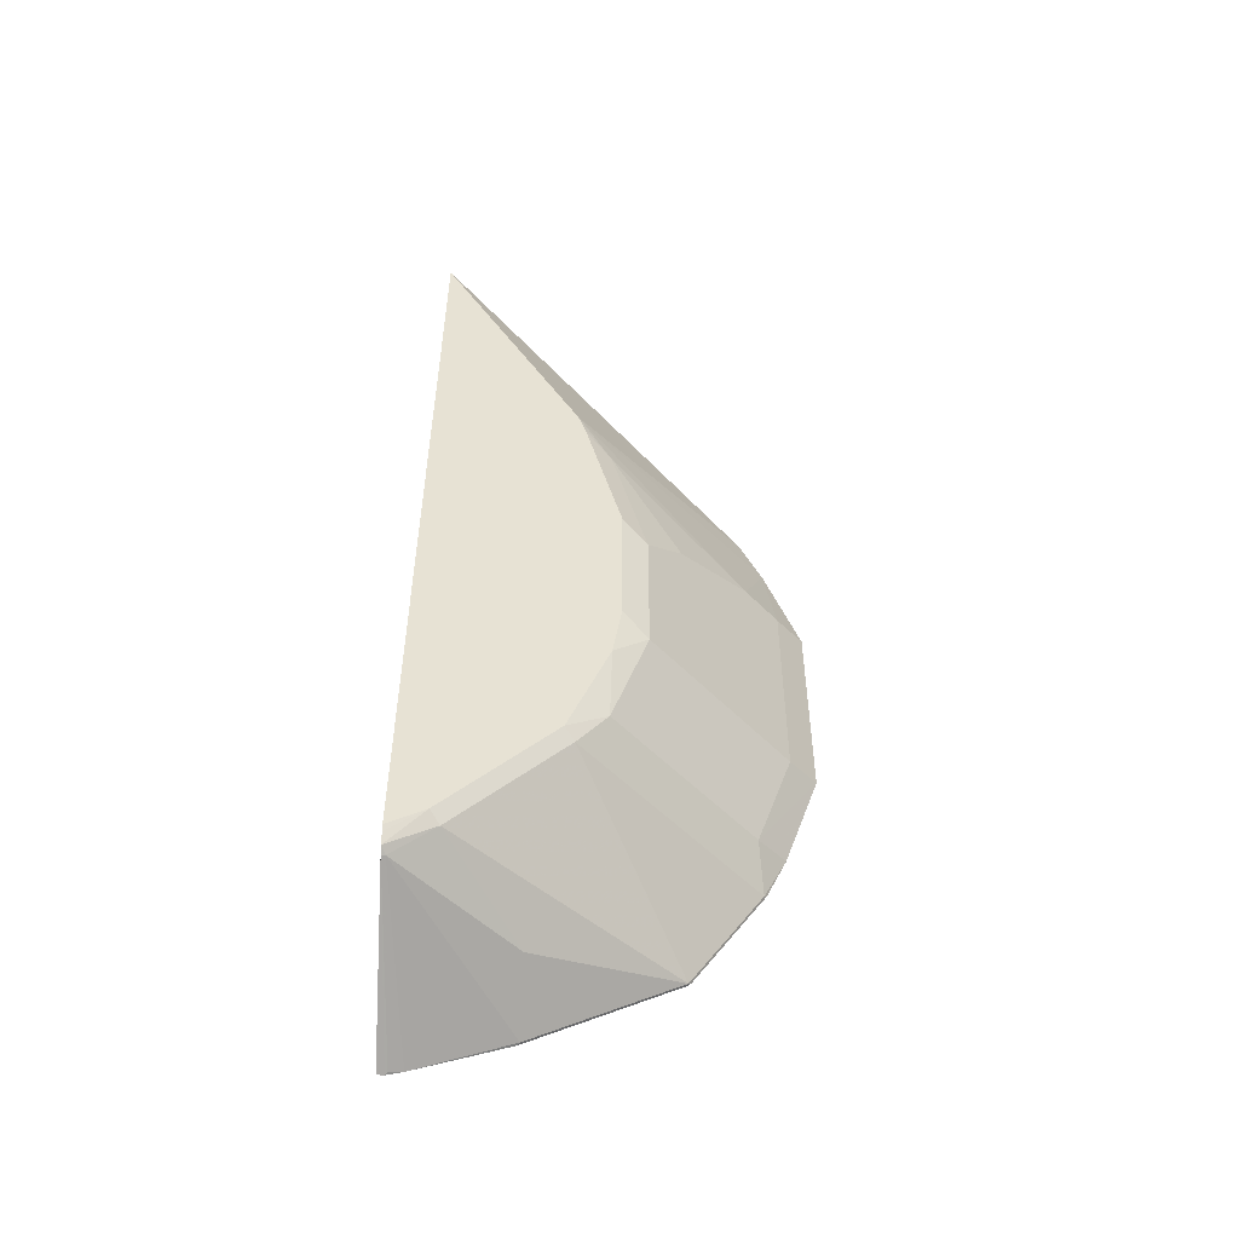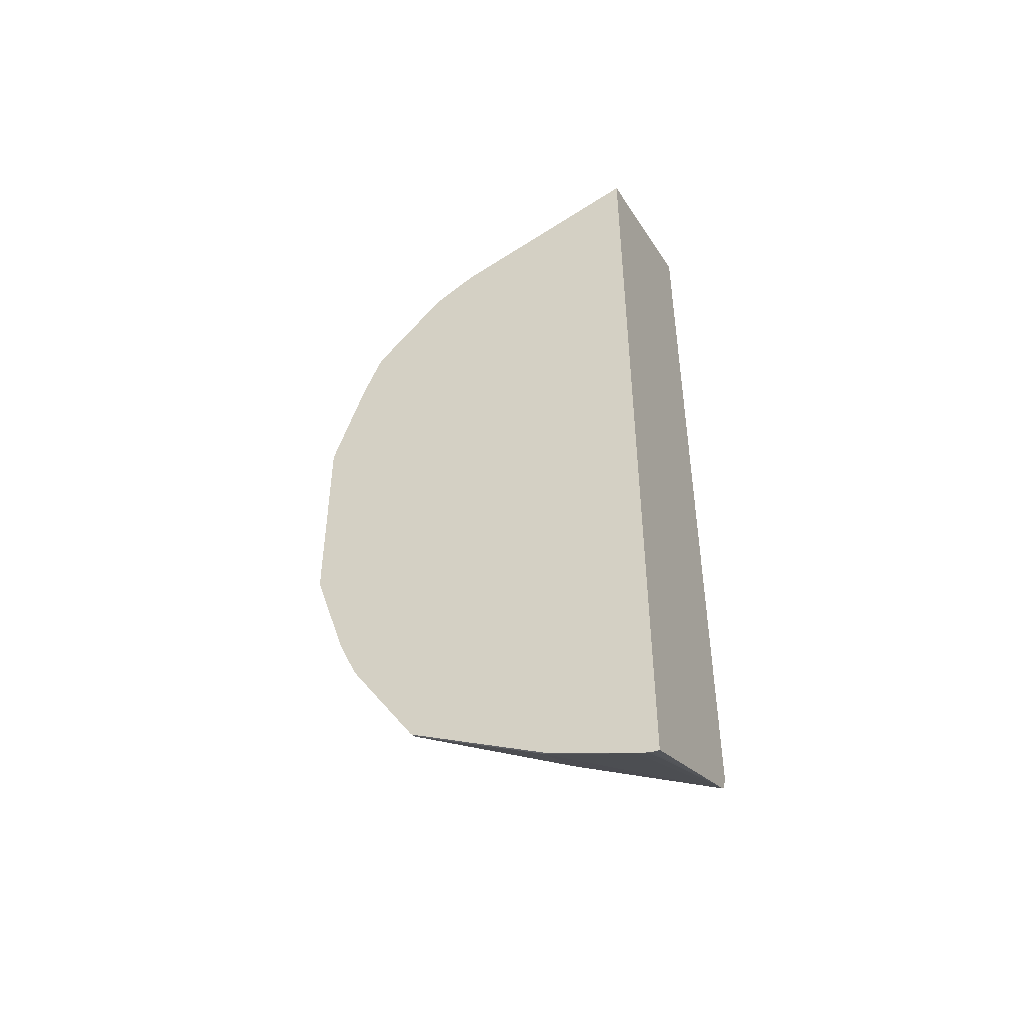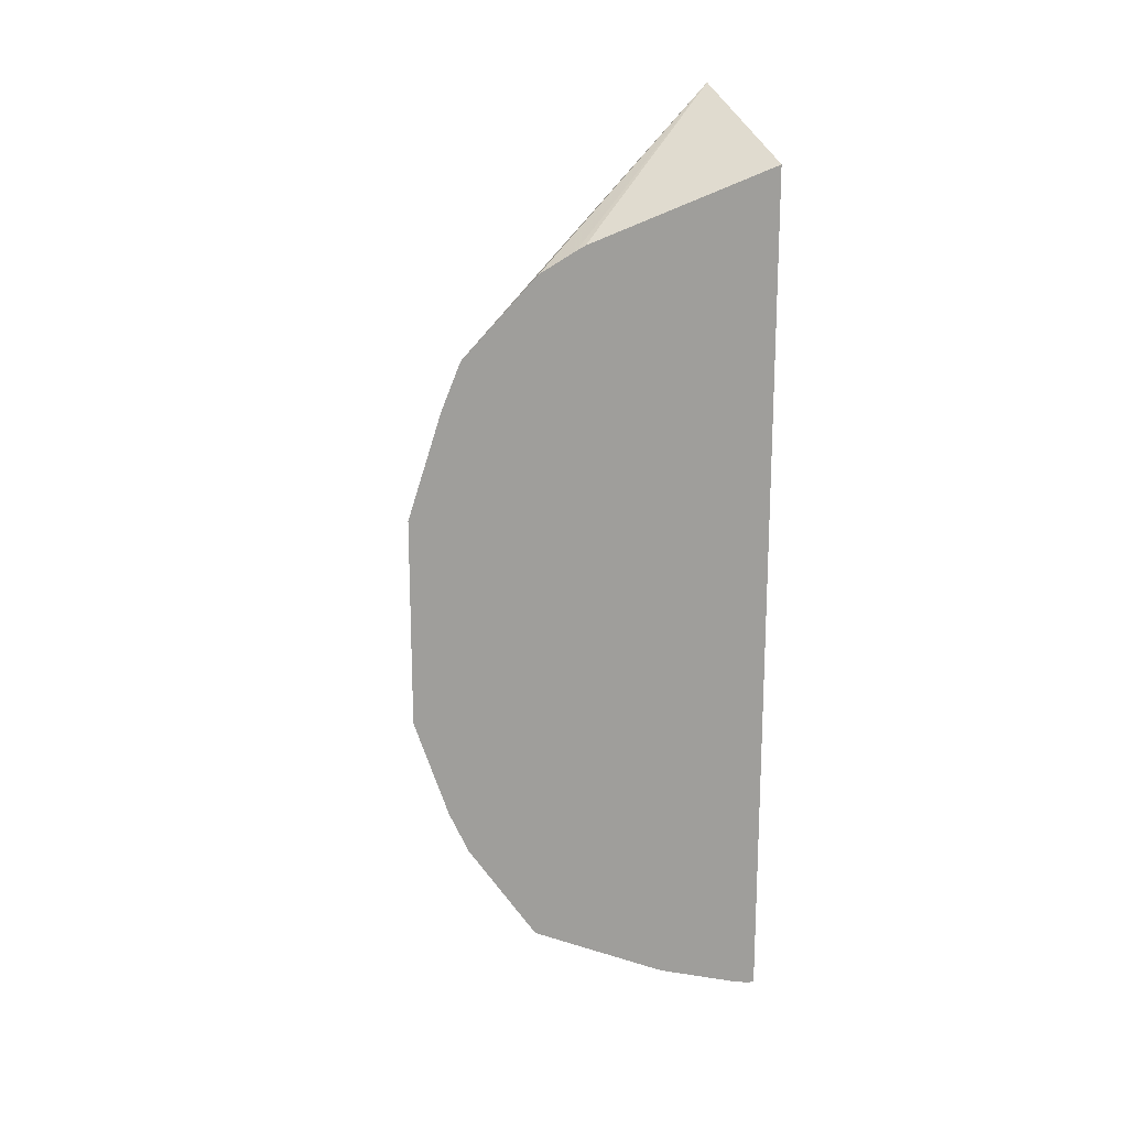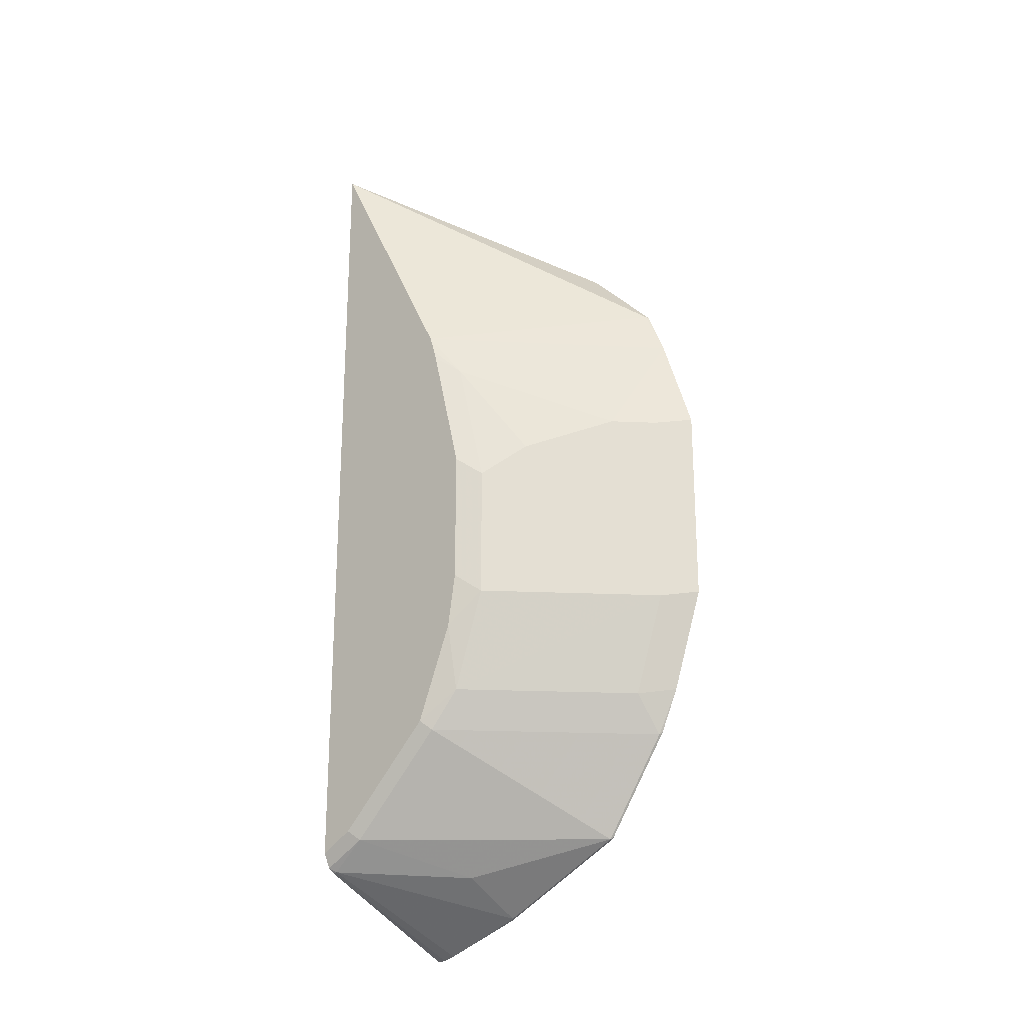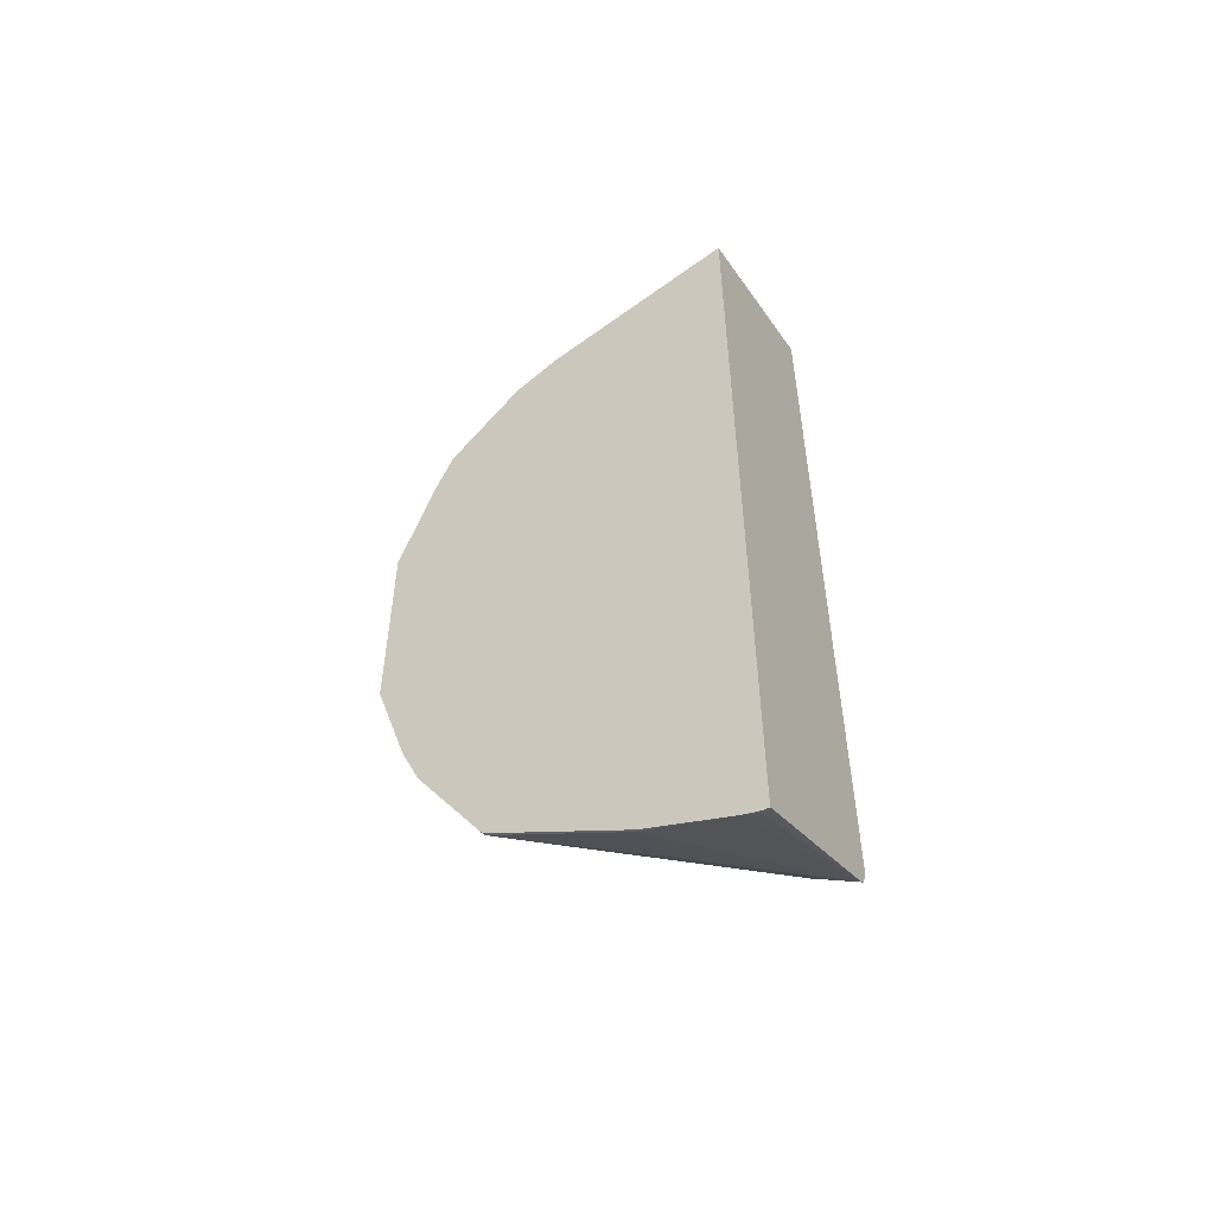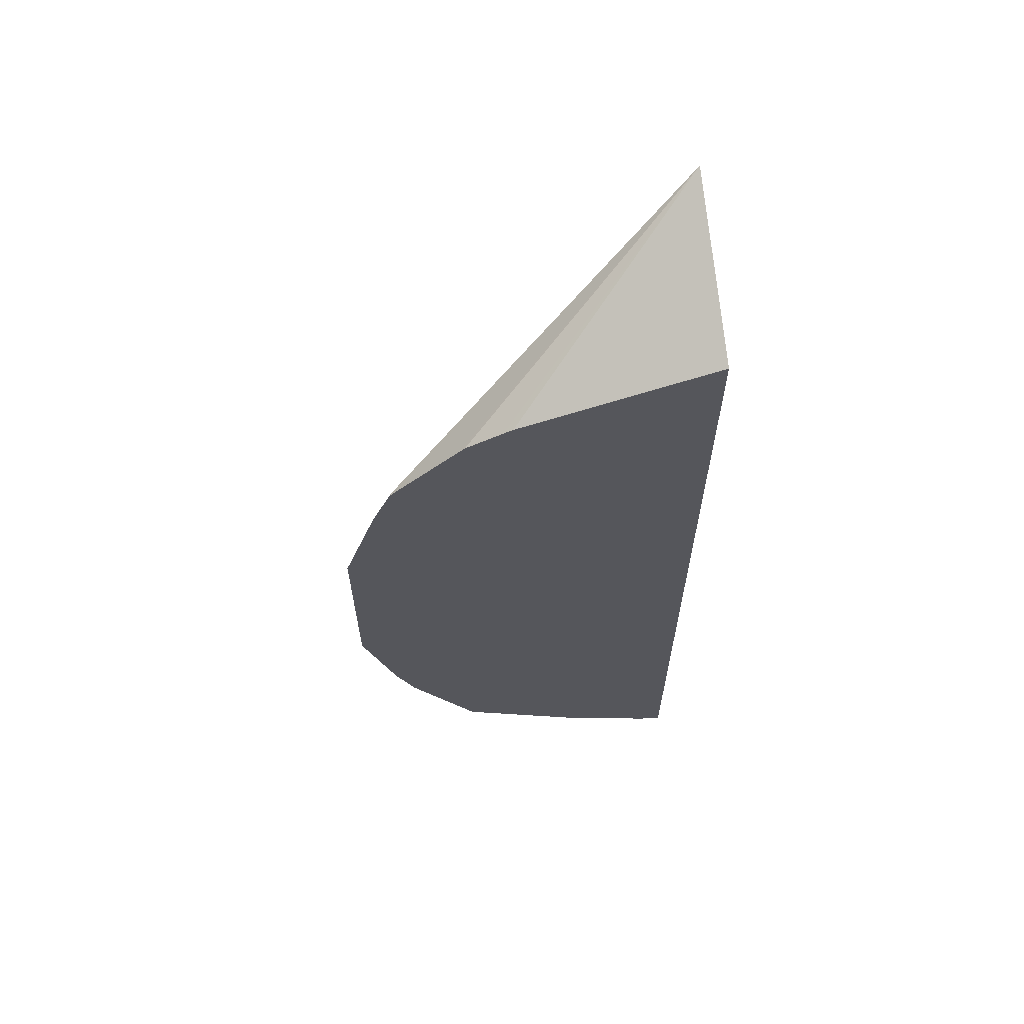
<metadata>
{"format":"obj","ext":"obj","renderer":"f3d","projection":"perspective","resolution":1024,"background":"white","views":[{"elev":-51.2,"azim":-93.1,"up":"+Y"},{"elev":-46.2,"azim":115.6,"up":"+Y"},{"elev":18.1,"azim":70.8,"up":"+Y"},{"elev":-22.7,"azim":-49.4,"up":"+Y"},{"elev":-53.2,"azim":119.5,"up":"+Y"},{"elev":62.3,"azim":82.6,"up":"+Y"}]}
</metadata>
<code>
v 0.349 -0.341 0.51
v 0.3319 -0.3444 0.4947
v 0.3319 -0.4008 0.4759
v 0.349 -0.3973 0.4912
v 0.349 -0.2283 0.51
v 0.2568 -0.3444 0.4196
v 0.2568 -0.4008 0.4008
v 0.3319 -0.2317 0.4947
v 0.3288 -0.4227 0.4603
v 0.3476 -0.4227 0.479
v 0.349 -0.4213 0.4805
v 0.349 -0.1719 0.4912
v 0.2486 -0.3338 0.4061
v 0.2486 -0.3638 0.4014
v 0.2568 -0.2693 0.4196
v 0.2486 -0.4176 0.3801
v 0.2536 -0.4227 0.3851
v 0.3131 -0.2317 0.4759
v 0.3476 -0.4791 0.4415
v 0.349 -0.4776 0.4429
v 0.349 -0.1463 0.4805
v 0.3476 -0.1456 0.479
v 0.2486 -0.1682 0.3826
v 0.2486 -0.2587 0.4061
v 0.2755 -0.2505 0.4383
v 0.2568 -0.1942 0.4008
v 0.2486 -0.4552 0.3425
v 0.2536 -0.4791 0.3288
v 0.31 -0.4978 0.3663
v 0.3476 -0.5166 0.3663
v 0.349 -0.4964 0.4067
v 0.349 -0.4798 0.4401
v 0.349 -0.4791 0.4415
v 0.349 -0.1435 0.4776
v 0.2486 -0.01972 0.3048
v 0.2486 -0.1785 0.3859
v 0.2486 -0.1835 0.3873
v 0.2486 -0.474 0.3238
v 0.2527 -0.4926 0.3048
v 0.2568 -0.4947 0.3069
v 0.349 -0.534 0.317
v 0.349 -0.5173 0.3649
v 0.349 -0.1247 0.4589
v 0.2486 -0.4845 0.3048
v 0.349 -0.1087 0.4429
v 0.349 -0.1045 0.4387
v 0.349 -0.09377 0.4185
v 0.349 -0.09114 0.4133
v 0.349 -0.05445 0.3048
v 0.25 -0.4873 0.3048
v 0.2564 -0.4951 0.3048
v 0.3476 -0.5354 0.31
v 0.349 -0.5361 0.3086
v 0.349 -0.5361 0.3048
f 19 29 30
f 23 36 26
f 21 35 22
f 21 34 35
f 19 33 20
f 26 36 37
f 19 32 33
f 19 31 32
f 19 30 31
f 24 26 37
f 22 35 23
f 16 27 17
f 18 26 25
f 18 23 26
f 17 28 19
f 17 27 28
f 15 26 24
f 15 25 26
f 15 18 25
f 13 16 14
f 13 27 16
f 27 38 28
f 13 38 27
f 19 28 29
f 28 38 39
f 35 51 39
f 28 40 29
f 13 44 38
f 51 53 52
f 51 54 53
f 41 52 53
f 40 52 41
f 40 51 52
f 39 51 40
f 38 50 39
f 38 44 50
f 35 50 44
f 35 39 50
f 35 54 51
f 35 49 54
f 35 48 49
f 35 47 48
f 35 46 47
f 35 45 46
f 35 43 45
f 34 43 35
f 30 42 31
f 30 41 42
f 30 40 41
f 29 40 30
f 28 39 40
f 13 35 44
f 13 36 23
f 1 53 54
f 1 8 2
f 1 5 8
f 1 12 5
f 1 34 21
f 1 43 34
f 1 45 43
f 1 46 45
f 1 47 46
f 1 48 47
f 1 49 48
f 2 6 7
f 1 54 49
f 1 42 41
f 1 31 42
f 1 32 31
f 1 33 32
f 1 20 33
f 1 11 20
f 1 4 11
f 1 3 4
f 1 2 3
f 13 23 35
f 1 41 53
f 2 7 3
f 1 21 12
f 2 15 6
f 13 37 36
f 13 24 37
f 12 23 18
f 12 22 23
f 12 21 22
f 10 20 11
f 10 19 20
f 2 8 15
f 9 17 19
f 8 18 15
f 8 12 18
f 7 14 16
f 9 19 10
f 4 10 11
f 7 16 17
f 6 24 13
f 6 15 24
f 6 14 7
f 6 13 14
f 5 12 8
f 3 7 9
f 3 10 4
f 3 9 10
f 7 17 9

</code>
